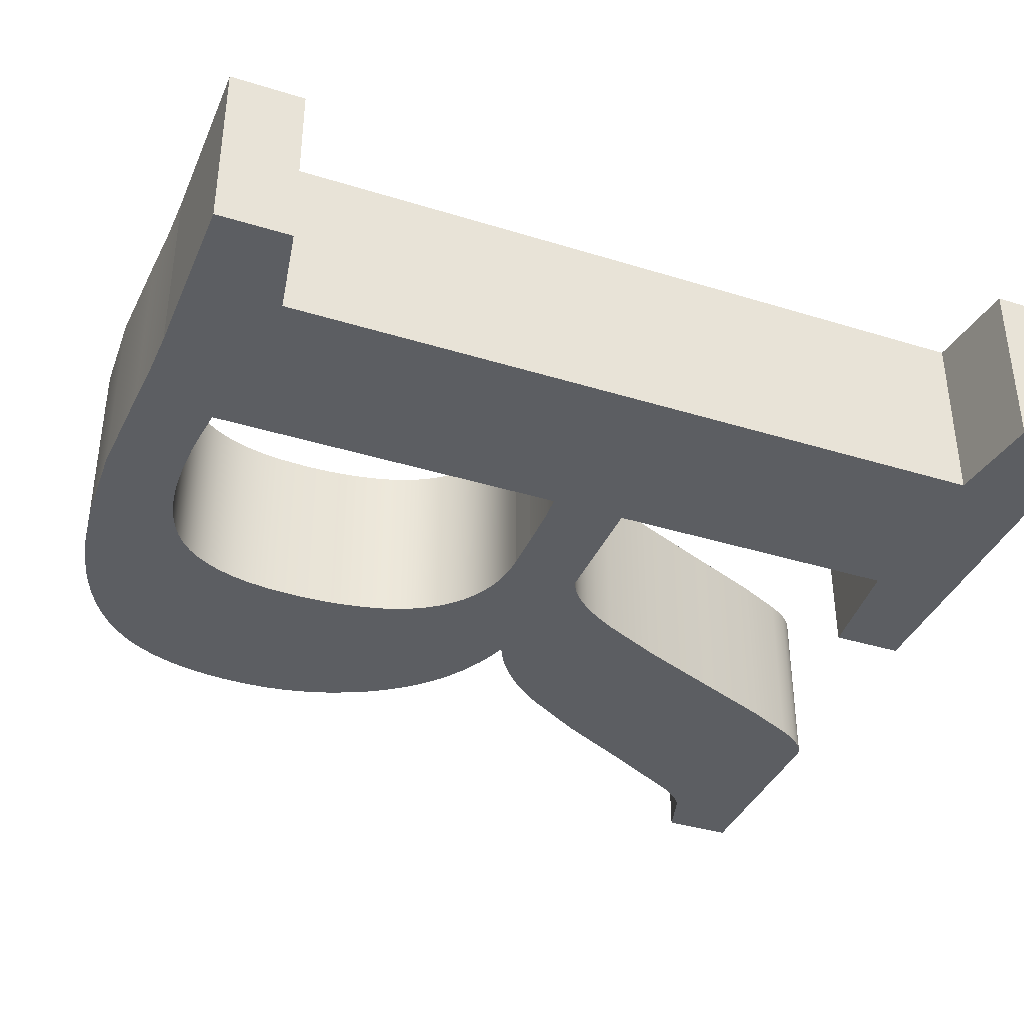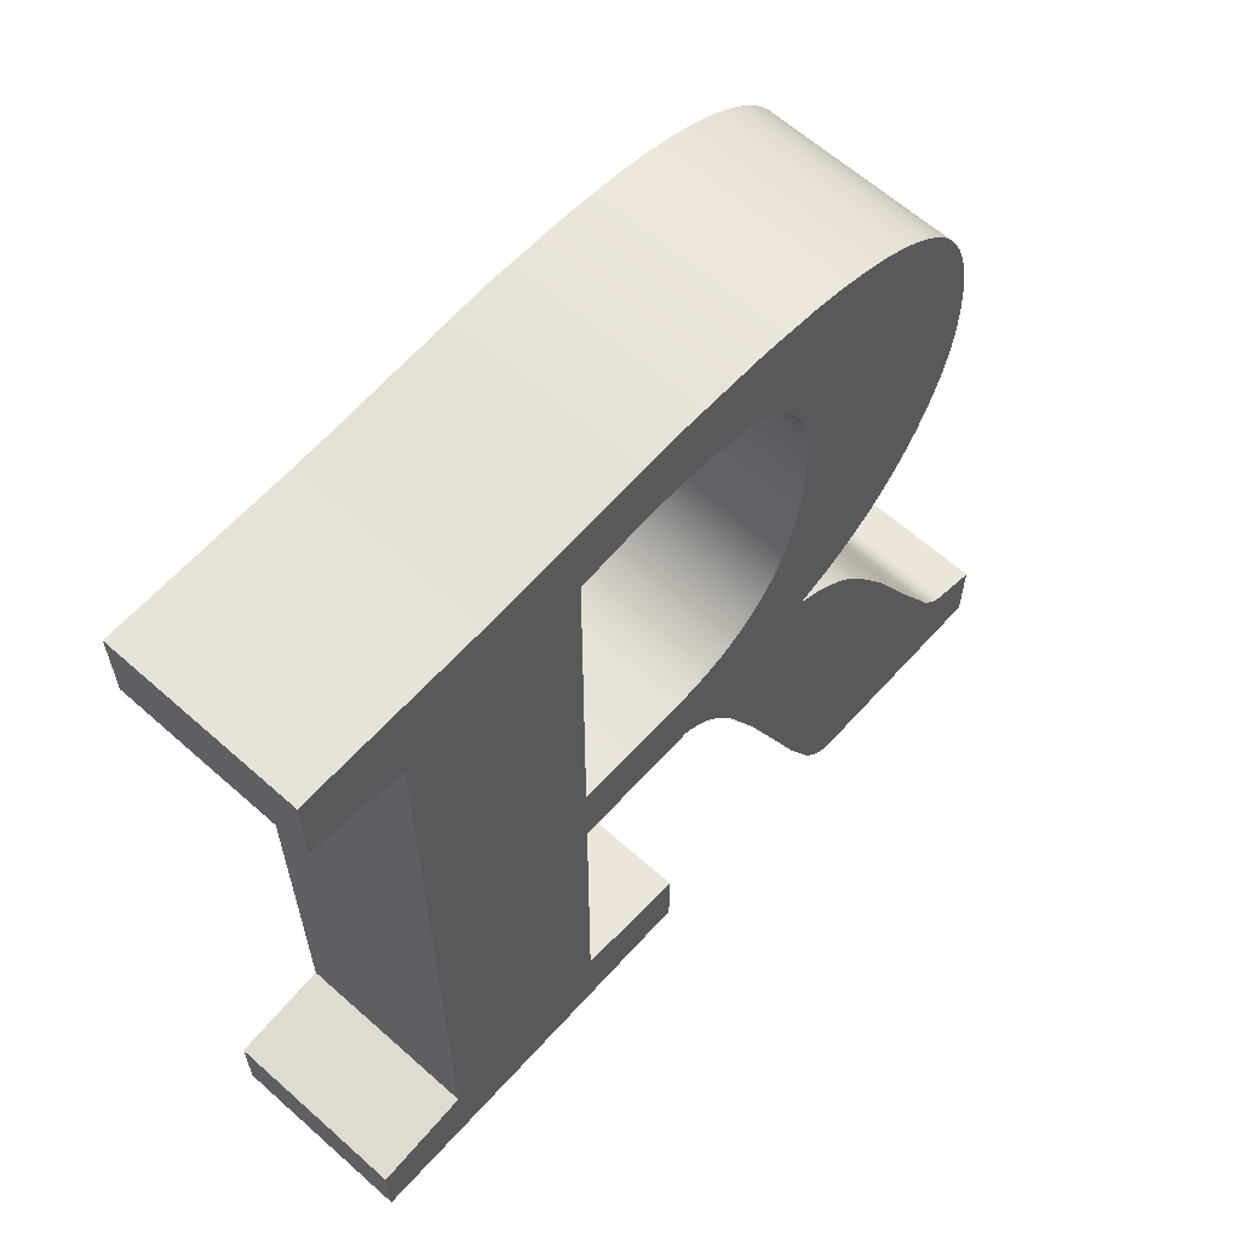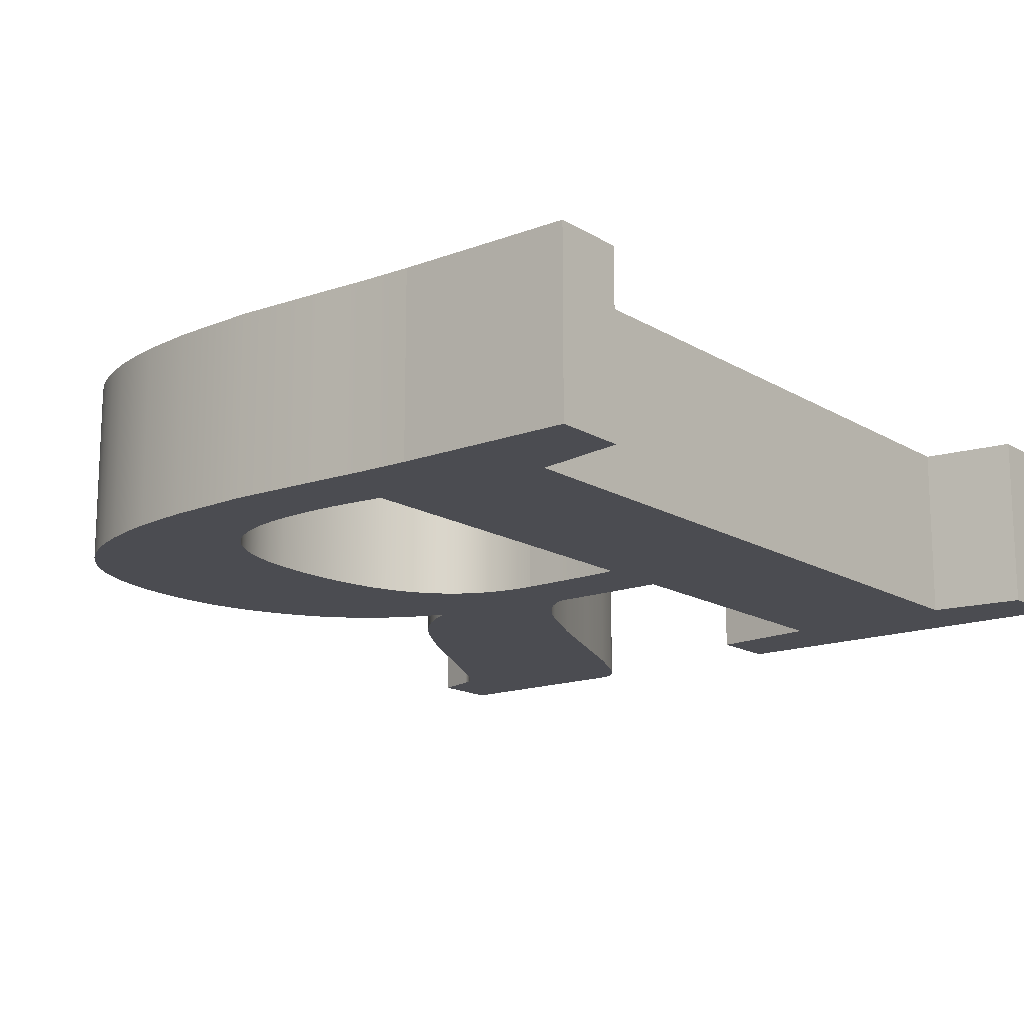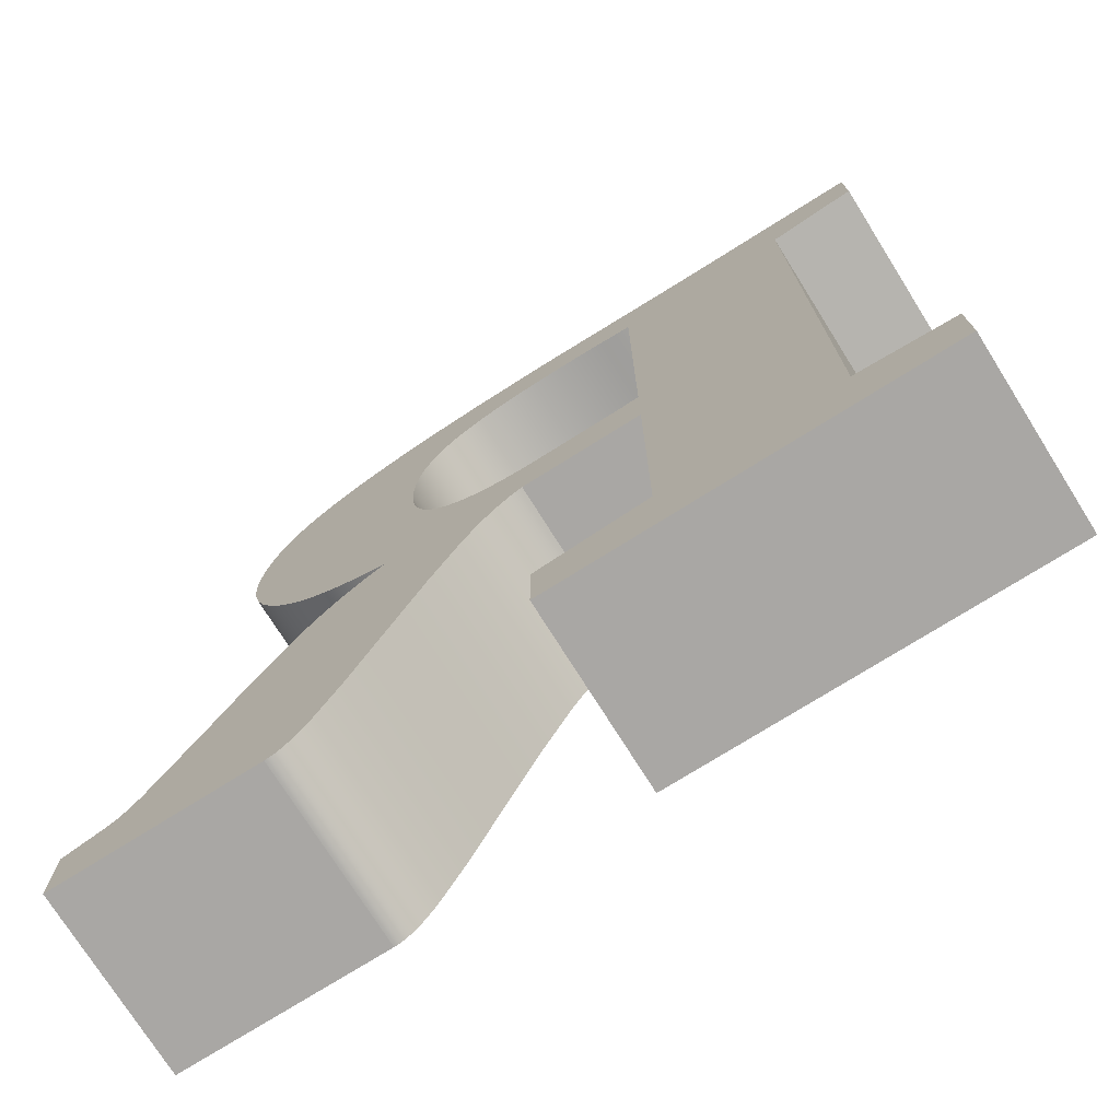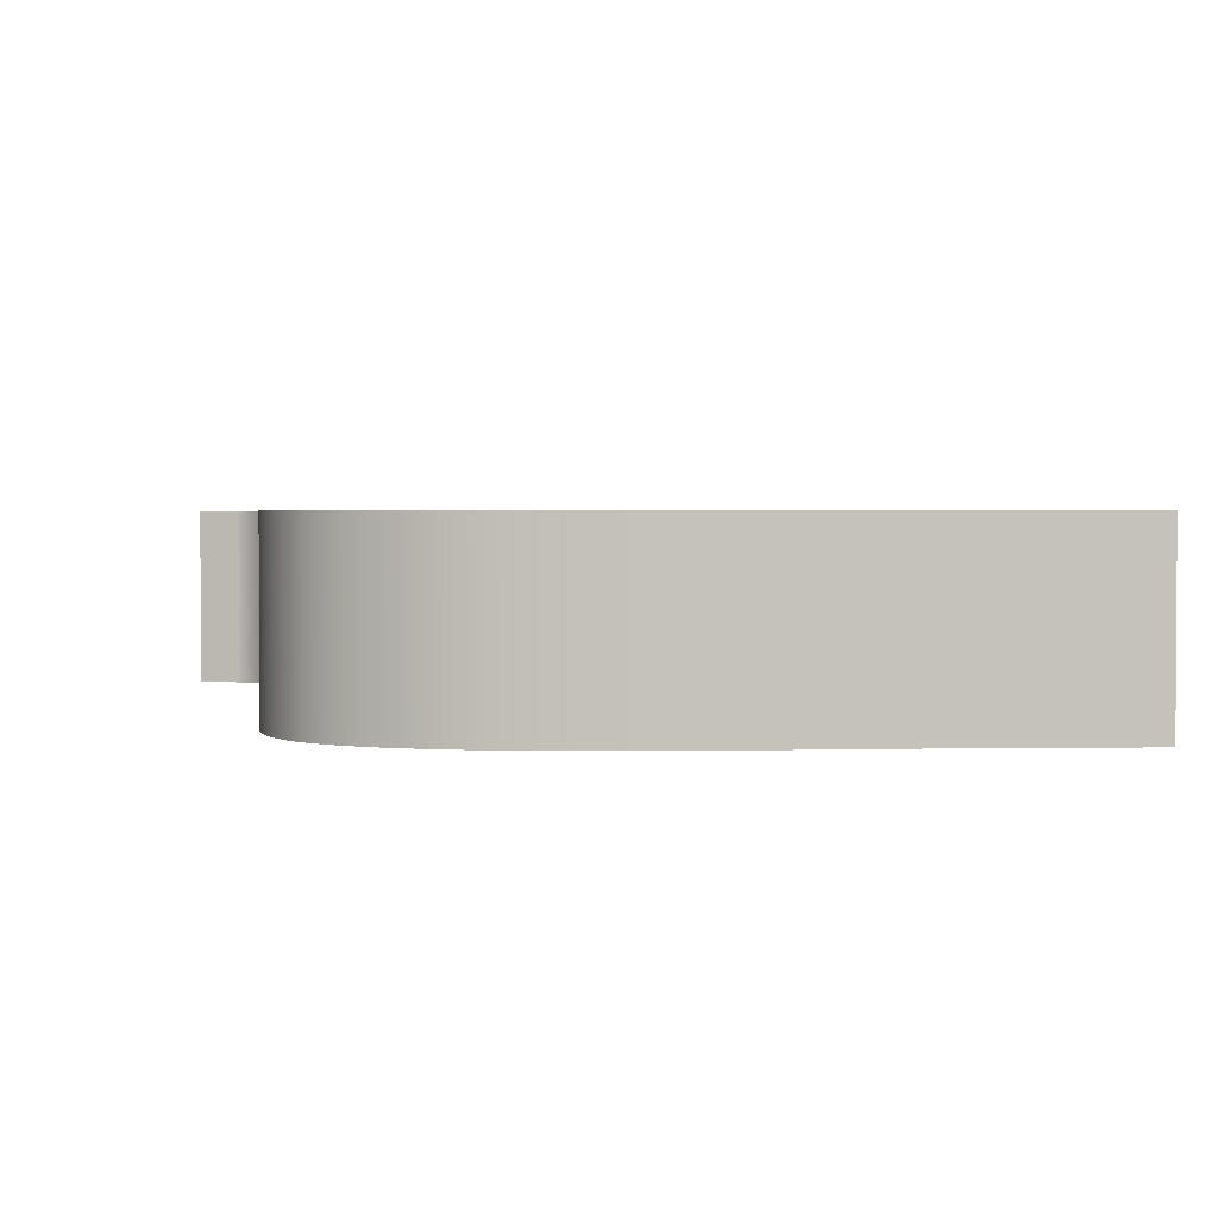
<metadata>
{"format":"obj","ext":"obj","renderer":"f3d","projection":"perspective","resolution":1024,"background":"white","views":[{"elev":-37.8,"azim":-111.6,"up":"+Z"},{"elev":62.8,"azim":-48.0,"up":"+Y"},{"elev":-15.4,"azim":-141.4,"up":"+Z"},{"elev":-74.7,"azim":-147.9,"up":"+Y"},{"elev":2.1,"azim":176.8,"up":"+Z"}]}
</metadata>
<code>
v 114.8 95.4 0
v 116 97.13 0
v 117.1 99.01 0
v 118.2 101.5 0
v 119.2 104.2 0
v 120.1 107.7 0
v 120.8 112 0
v 121.1 115.6 0
v 121.2 120 0
v 120.9 125.5 0
v 120.4 129.5 0
v 119.6 132.7 0
v 118.8 135.2 0
v 117.8 137.5 0
v 116.8 139.2 0
v 115.9 140.4 0
v 114.9 141.6 0
v 113.8 142.7 0
v 112.7 143.7 0
v 111.4 144.6 0
v 109.6 145.6 0
v 107.6 146.4 0
v 105 147.2 0
v 101.6 148 0
v 97.9 148.4 0
v 93.2 148.6 0
v 88.03 148.5 0
v 83.7 148.1 0
v 80.48 147.7 0
v 78.6 147.6 0
v 78.6 87.61 0
v 82.7 87.3 0
v 90.2 87.21 0
v 97 87.21 0
v 99.67 87.32 0
v 102.2 87.68 0
v 104.2 88.15 0
v 106.1 88.79 0
v 107.9 89.6 0
v 109.5 90.56 0
v 111.1 91.69 0
v 112.6 92.99 0
v 113.7 94.14 0
v 33.4 23 0
v 49.2 25 0
v 49.2 144.6 0
v 34.2 147.4 0
v 34.2 159.6 0
v 63.2 159.6 0
v 71.6 159.8 0
v 78.6 160.2 0
v 95.8 161 0
v 110.3 160.4 0
v 119.4 159.2 0
v 124.1 158.2 0
v 128.8 156.8 0
v 133 155.2 0
v 136.4 153.4 0
v 139.1 151.8 0
v 141.6 149.9 0
v 143.4 148.2 0
v 145.1 146.3 0
v 145.9 145.4 0
v 146.8 144 0
v 148.1 141.9 0
v 149.3 139.2 0
v 150.4 136.3 0
v 151.3 132.7 0
v 152 128.3 0
v 152.3 125.2 0
v 152.4 121.4 0
v 152.2 117 0
v 151.6 112.8 0
v 150.7 108.6 0
v 149.4 104.6 0
v 147.7 100.6 0
v 146.4 98.18 0
v 145 95.8 0
v 142.8 92.65 0
v 140.3 89.78 0
v 138 87.55 0
v 135.5 85.53 0
v 132.4 83.45 0
v 128.9 81.66 0
v 126.3 80.56 0
v 123.6 79.61 0
v 125.8 78.54 0
v 127.9 77.26 0
v 130.3 75.53 0
v 132.6 73.51 0
v 135 70.89 0
v 136.3 69.28 0
v 137.8 67.21 0
v 144.2 56.85 0
v 151 43.8 0
v 158.7 29.71 0
v 159.9 27.99 0
v 160.7 26.97 0
v 161.5 26.23 0
v 162.1 25.72 0
v 162.6 25.37 0
v 163.2 25.09 0
v 163.6 24.92 0
v 164 24.8 0
v 170.6 22.8 0
v 170.6 11 0
v 136.6 11 0
v 136.2 11.03 0
v 135.8 11.1 0
v 135.4 11.22 0
v 135 11.38 0
v 134.7 11.59 0
v 134.1 11.94 0
v 133.6 12.38 0
v 132.9 13.04 0
v 132.1 14.01 0
v 131 15.59 0
v 129.9 17.5 0
v 125.9 25.88 0
v 120.8 38 0
v 114.7 52.6 0
v 109.4 63.61 0
v 107.3 67.31 0
v 105.5 69.84 0
v 104 71.5 0
v 102.8 72.7 0
v 101.5 73.7 0
v 100.5 74.38 0
v 99.85 74.72 0
v 99.2 75 0
v 78.6 75 0
v 78.6 25 0
v 97 23 0
v 97 11 0
v 33.4 11 0
v 114.8 95.4 -30
v 116 97.13 -30
v 117.1 99.01 -30
v 118.2 101.5 -30
v 119.2 104.2 -30
v 120.1 107.7 -30
v 120.8 112 -30
v 121.1 115.6 -30
v 121.2 120 -30
v 120.9 125.5 -30
v 120.4 129.5 -30
v 119.6 132.7 -30
v 118.8 135.2 -30
v 117.8 137.5 -30
v 116.8 139.2 -30
v 115.9 140.4 -30
v 114.9 141.6 -30
v 113.8 142.7 -30
v 112.7 143.7 -30
v 111.4 144.6 -30
v 109.6 145.6 -30
v 107.6 146.4 -30
v 105 147.2 -30
v 101.6 148 -30
v 97.9 148.4 -30
v 93.2 148.6 -30
v 88.03 148.5 -30
v 83.7 148.1 -30
v 80.48 147.7 -30
v 78.6 147.6 -30
v 78.6 87.61 -30
v 82.7 87.3 -30
v 90.2 87.21 -30
v 97 87.21 -30
v 99.67 87.32 -30
v 102.2 87.68 -30
v 104.2 88.15 -30
v 106.1 88.79 -30
v 107.9 89.6 -30
v 109.5 90.56 -30
v 111.1 91.69 -30
v 112.6 92.99 -30
v 113.7 94.14 -30
v 33.4 23 -30
v 49.2 25 -30
v 49.2 144.6 -30
v 34.2 147.4 -30
v 34.2 159.6 -30
v 63.2 159.6 -30
v 71.6 159.8 -30
v 78.6 160.2 -30
v 95.8 161 -30
v 110.3 160.4 -30
v 119.4 159.2 -30
v 124.1 158.2 -30
v 128.8 156.8 -30
v 133 155.2 -30
v 136.4 153.4 -30
v 139.1 151.8 -30
v 141.6 149.9 -30
v 143.4 148.2 -30
v 145.1 146.3 -30
v 145.9 145.4 -30
v 146.8 144 -30
v 148.1 141.9 -30
v 149.3 139.2 -30
v 150.4 136.3 -30
v 151.3 132.7 -30
v 152 128.3 -30
v 152.3 125.2 -30
v 152.4 121.4 -30
v 152.2 117 -30
v 151.6 112.8 -30
v 150.7 108.6 -30
v 149.4 104.6 -30
v 147.7 100.6 -30
v 146.4 98.18 -30
v 145 95.8 -30
v 142.8 92.65 -30
v 140.3 89.78 -30
v 138 87.55 -30
v 135.5 85.53 -30
v 132.4 83.45 -30
v 128.9 81.66 -30
v 126.3 80.56 -30
v 123.6 79.61 -30
v 125.8 78.54 -30
v 127.9 77.26 -30
v 130.3 75.53 -30
v 132.6 73.51 -30
v 135 70.89 -30
v 136.3 69.28 -30
v 137.8 67.21 -30
v 144.2 56.85 -30
v 151 43.8 -30
v 158.7 29.71 -30
v 159.9 27.99 -30
v 160.7 26.97 -30
v 161.5 26.23 -30
v 162.1 25.72 -30
v 162.6 25.37 -30
v 163.2 25.09 -30
v 163.6 24.92 -30
v 164 24.8 -30
v 170.6 22.8 -30
v 170.6 11 -30
v 136.6 11 -30
v 136.2 11.03 -30
v 135.8 11.1 -30
v 135.4 11.22 -30
v 135 11.38 -30
v 134.7 11.59 -30
v 134.1 11.94 -30
v 133.6 12.38 -30
v 132.9 13.04 -30
v 132.1 14.01 -30
v 131 15.59 -30
v 129.9 17.5 -30
v 125.9 25.88 -30
v 120.8 38 -30
v 114.7 52.6 -30
v 109.4 63.61 -30
v 107.3 67.31 -30
v 105.5 69.84 -30
v 104 71.5 -30
v 102.8 72.7 -30
v 101.5 73.7 -30
v 100.5 74.38 -30
v 99.85 74.72 -30
v 99.2 75 -30
v 78.6 75 -30
v 78.6 25 -30
v 97 23 -30
v 97 11 -30
v 33.4 11 -30
o Extrude
f 2 137 136 1
f 3 138 137 2
f 4 139 138 3
f 5 140 139 4
f 6 141 140 5
f 7 142 141 6
f 8 143 142 7
f 9 144 143 8
f 10 145 144 9
f 11 146 145 10
f 12 147 146 11
f 13 148 147 12
f 14 149 148 13
f 15 150 149 14
f 16 151 150 15
f 17 152 151 16
f 18 153 152 17
f 19 154 153 18
f 20 155 154 19
f 21 156 155 20
f 22 157 156 21
f 23 158 157 22
f 24 159 158 23
f 25 160 159 24
f 26 161 160 25
f 27 162 161 26
f 28 163 162 27
f 29 164 163 28
f 30 165 164 29
f 31 166 165 30
f 32 167 166 31
f 33 168 167 32
f 34 169 168 33
f 35 170 169 34
f 36 171 170 35
f 37 172 171 36
f 38 173 172 37
f 39 174 173 38
f 40 175 174 39
f 41 176 175 40
f 42 177 176 41
f 43 178 177 42
f 1 136 178 43
f 45 180 179 44
f 46 181 180 45
f 47 182 181 46
f 48 183 182 47
f 49 184 183 48
f 50 185 184 49
f 51 186 185 50
f 52 187 186 51
f 53 188 187 52
f 54 189 188 53
f 55 190 189 54
f 56 191 190 55
f 57 192 191 56
f 58 193 192 57
f 59 194 193 58
f 60 195 194 59
f 61 196 195 60
f 62 197 196 61
f 63 198 197 62
f 64 199 198 63
f 65 200 199 64
f 66 201 200 65
f 67 202 201 66
f 68 203 202 67
f 69 204 203 68
f 70 205 204 69
f 71 206 205 70
f 72 207 206 71
f 73 208 207 72
f 74 209 208 73
f 75 210 209 74
f 76 211 210 75
f 77 212 211 76
f 78 213 212 77
f 79 214 213 78
f 80 215 214 79
f 81 216 215 80
f 82 217 216 81
f 83 218 217 82
f 84 219 218 83
f 85 220 219 84
f 86 221 220 85
f 87 222 221 86
f 88 223 222 87
f 89 224 223 88
f 90 225 224 89
f 91 226 225 90
f 92 227 226 91
f 93 228 227 92
f 94 229 228 93
f 95 230 229 94
f 96 231 230 95
f 97 232 231 96
f 98 233 232 97
f 99 234 233 98
f 100 235 234 99
f 101 236 235 100
f 102 237 236 101
f 103 238 237 102
f 104 239 238 103
f 105 240 239 104
f 106 241 240 105
f 107 242 241 106
f 108 243 242 107
f 109 244 243 108
f 110 245 244 109
f 111 246 245 110
f 112 247 246 111
f 113 248 247 112
f 114 249 248 113
f 115 250 249 114
f 116 251 250 115
f 117 252 251 116
f 118 253 252 117
f 119 254 253 118
f 120 255 254 119
f 121 256 255 120
f 122 257 256 121
f 123 258 257 122
f 124 259 258 123
f 125 260 259 124
f 126 261 260 125
f 127 262 261 126
f 128 263 262 127
f 129 264 263 128
f 130 265 264 129
f 131 266 265 130
f 132 267 266 131
f 133 268 267 132
f 134 269 268 133
f 135 270 269 134
f 44 179 270 135
o Cap_1
f 135 45 44
f 31 46 45
f 131 31 45
f 132 131 45
f 135 132 45
f 30 49 46
f 31 30 46
f 48 47 46
f 49 48 46
f 30 50 49
f 30 51 50
f 27 52 51
f 28 27 51
f 29 28 51
f 30 29 51
f 24 53 52
f 25 24 52
f 26 25 52
f 27 26 52
f 21 54 53
f 22 21 53
f 23 22 53
f 24 23 53
f 18 55 54
f 19 18 54
f 20 19 54
f 21 20 54
f 16 56 55
f 17 16 55
f 18 17 55
f 15 57 56
f 16 15 56
f 14 58 57
f 15 14 57
f 13 59 58
f 14 13 58
f 13 60 59
f 12 61 60
f 13 12 60
f 12 62 61
f 12 63 62
f 12 64 63
f 12 65 64
f 11 66 65
f 12 11 65
f 11 67 66
f 11 68 67
f 10 69 68
f 11 10 68
f 10 70 69
f 9 71 70
f 10 9 70
f 9 72 71
f 8 73 72
f 9 8 72
f 8 74 73
f 7 75 74
f 8 7 74
f 7 76 75
f 6 77 76
f 7 6 76
f 6 78 77
f 5 79 78
f 6 5 78
f 5 80 79
f 4 81 80
f 5 4 80
f 4 82 81
f 3 83 82
f 4 3 82
f 2 84 83
f 3 2 83
f 1 85 84
f 2 1 84
f 1 86 85
f 122 87 86
f 123 122 86
f 124 123 86
f 125 124 86
f 39 125 86
f 40 39 86
f 41 40 86
f 42 41 86
f 43 42 86
f 1 43 86
f 122 88 87
f 122 89 88
f 122 90 89
f 121 91 90
f 122 121 90
f 121 92 91
f 121 93 92
f 121 94 93
f 120 95 94
f 121 120 94
f 119 96 95
f 120 119 95
f 107 97 96
f 118 107 96
f 119 118 96
f 107 98 97
f 107 99 98
f 107 100 99
f 107 101 100
f 106 102 101
f 107 106 101
f 106 103 102
f 106 104 103
f 106 105 104
f 109 108 107
f 110 109 107
f 111 110 107
f 112 111 107
f 113 112 107
f 114 113 107
f 115 114 107
f 116 115 107
f 117 116 107
f 118 117 107
f 39 38 125
f 38 126 125
f 38 37 126
f 37 127 126
f 37 128 127
f 37 36 128
f 36 129 128
f 36 130 129
f 36 35 130
f 33 131 130
f 34 33 130
f 35 34 130
f 32 31 131
f 33 32 131
f 134 133 132
f 135 134 132
o Cap_2
f 267 269 270
f 180 267 270
f 179 180 270
f 267 268 269
f 180 266 267
f 168 265 266
f 167 168 266
f 166 167 266
f 180 166 266
f 171 264 265
f 170 171 265
f 169 170 265
f 168 169 265
f 171 263 264
f 172 262 263
f 171 172 263
f 172 261 262
f 173 260 261
f 172 173 261
f 221 259 260
f 174 221 260
f 173 174 260
f 221 258 259
f 221 257 258
f 225 256 257
f 224 225 257
f 223 224 257
f 222 223 257
f 221 222 257
f 229 255 256
f 228 229 256
f 227 228 256
f 226 227 256
f 225 226 256
f 230 254 255
f 229 230 255
f 231 253 254
f 230 231 254
f 242 252 253
f 231 242 253
f 242 251 252
f 242 250 251
f 242 249 250
f 242 248 249
f 242 247 248
f 242 246 247
f 242 245 246
f 242 244 245
f 242 243 244
f 236 241 242
f 235 236 242
f 234 235 242
f 233 234 242
f 232 233 242
f 231 232 242
f 239 240 241
f 238 239 241
f 237 238 241
f 236 237 241
f 136 220 221
f 178 136 221
f 177 178 221
f 176 177 221
f 175 176 221
f 174 175 221
f 136 219 220
f 137 218 219
f 136 137 219
f 138 217 218
f 137 138 218
f 139 216 217
f 138 139 217
f 139 215 216
f 140 214 215
f 139 140 215
f 140 213 214
f 141 212 213
f 140 141 213
f 141 211 212
f 142 210 211
f 141 142 211
f 142 209 210
f 143 208 209
f 142 143 209
f 143 207 208
f 144 206 207
f 143 144 207
f 144 205 206
f 145 204 205
f 144 145 205
f 145 203 204
f 146 202 203
f 145 146 203
f 146 201 202
f 146 200 201
f 147 199 200
f 146 147 200
f 147 198 199
f 147 197 198
f 147 196 197
f 147 195 196
f 148 194 195
f 147 148 195
f 148 193 194
f 149 192 193
f 148 149 193
f 150 191 192
f 149 150 192
f 151 190 191
f 150 151 191
f 153 189 190
f 152 153 190
f 151 152 190
f 156 188 189
f 155 156 189
f 154 155 189
f 153 154 189
f 159 187 188
f 158 159 188
f 157 158 188
f 156 157 188
f 159 160 187
f 162 186 187
f 161 162 187
f 160 161 187
f 164 165 186
f 163 164 186
f 162 163 186
f 165 185 186
f 165 184 185
f 181 183 184
f 165 181 184
f 181 182 183
f 166 180 181
f 165 166 181

</code>
